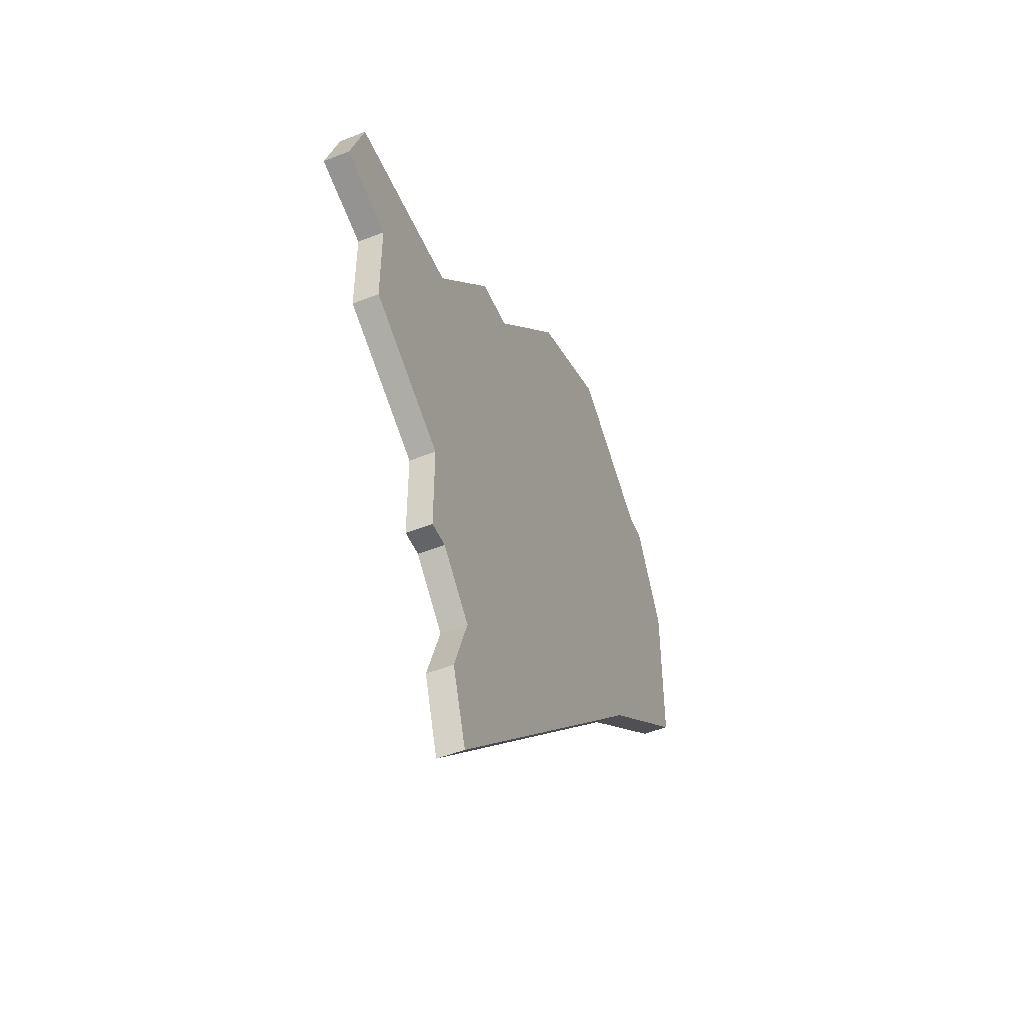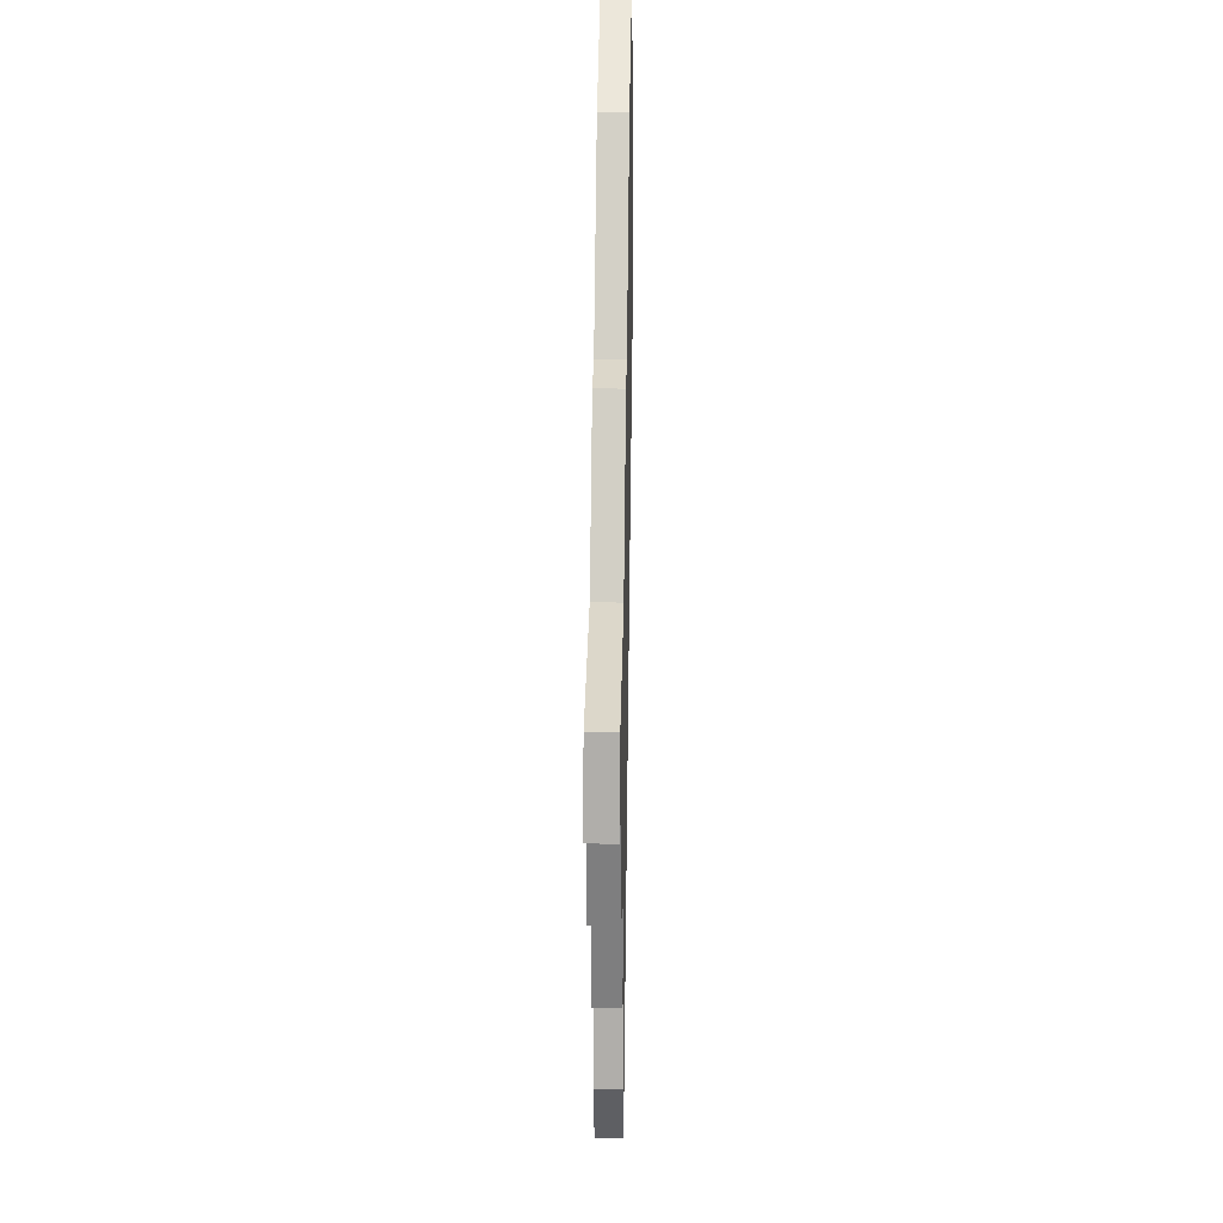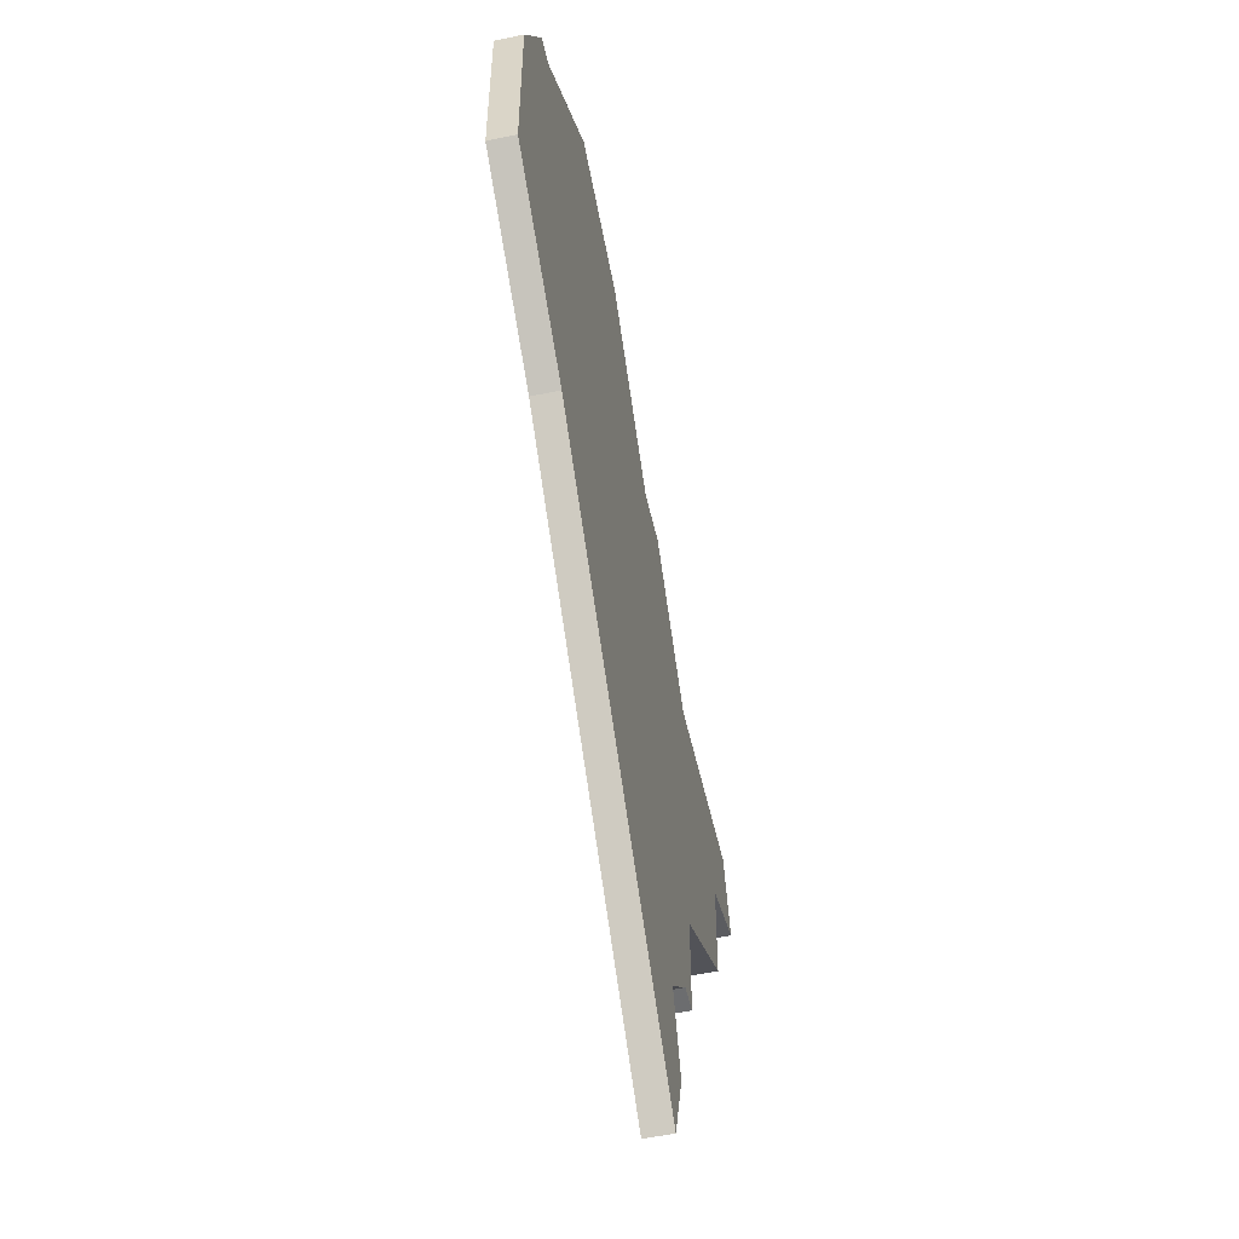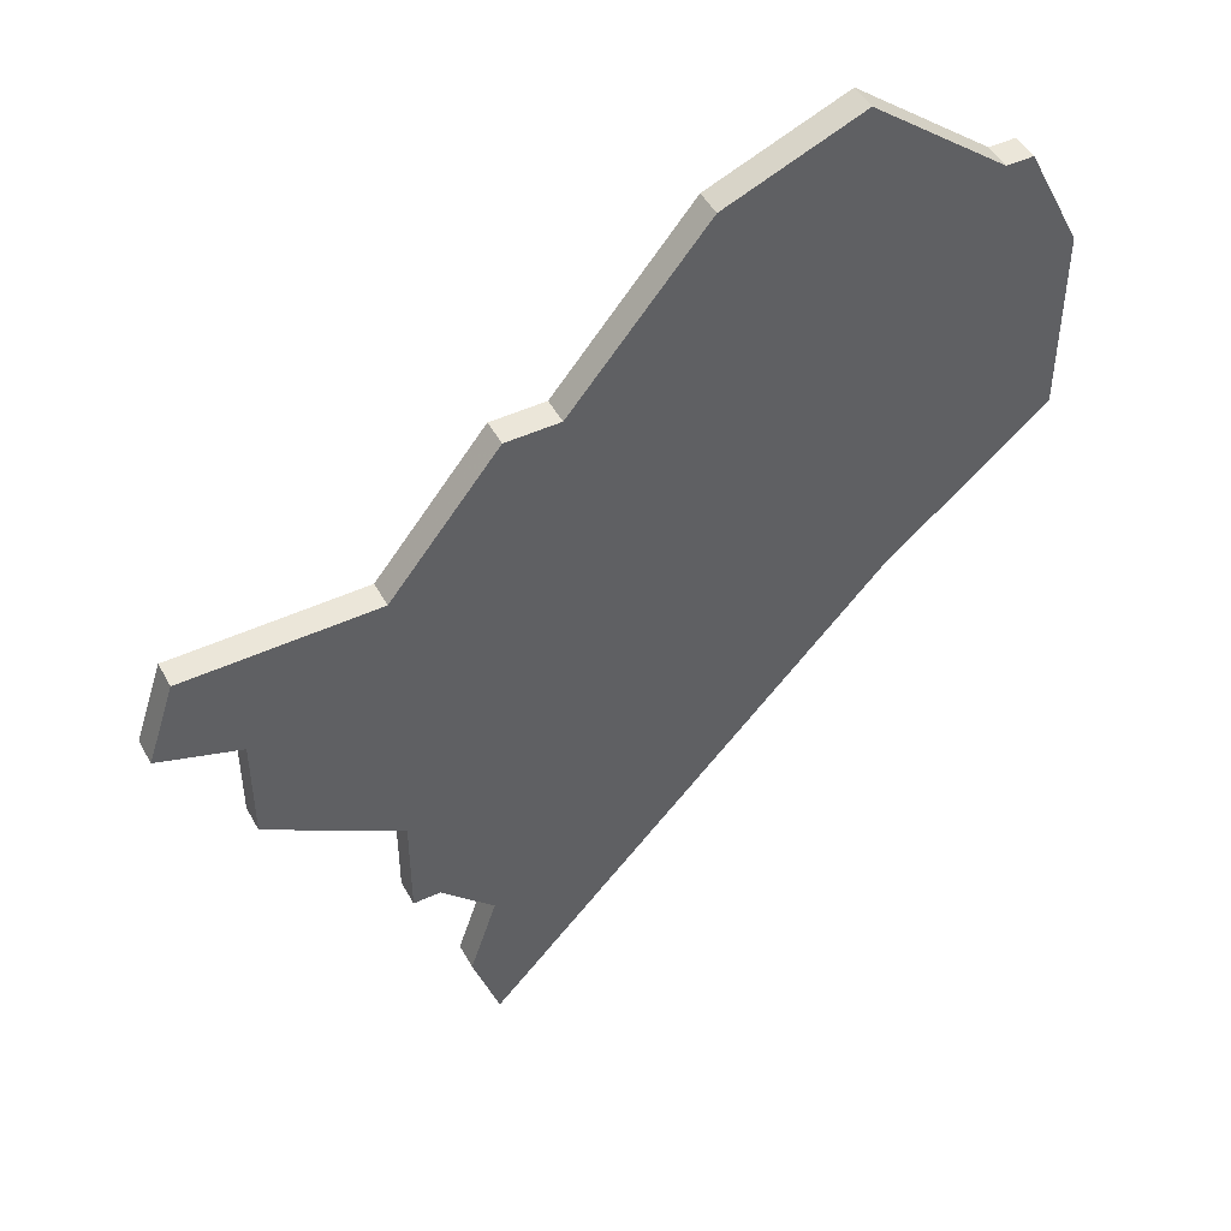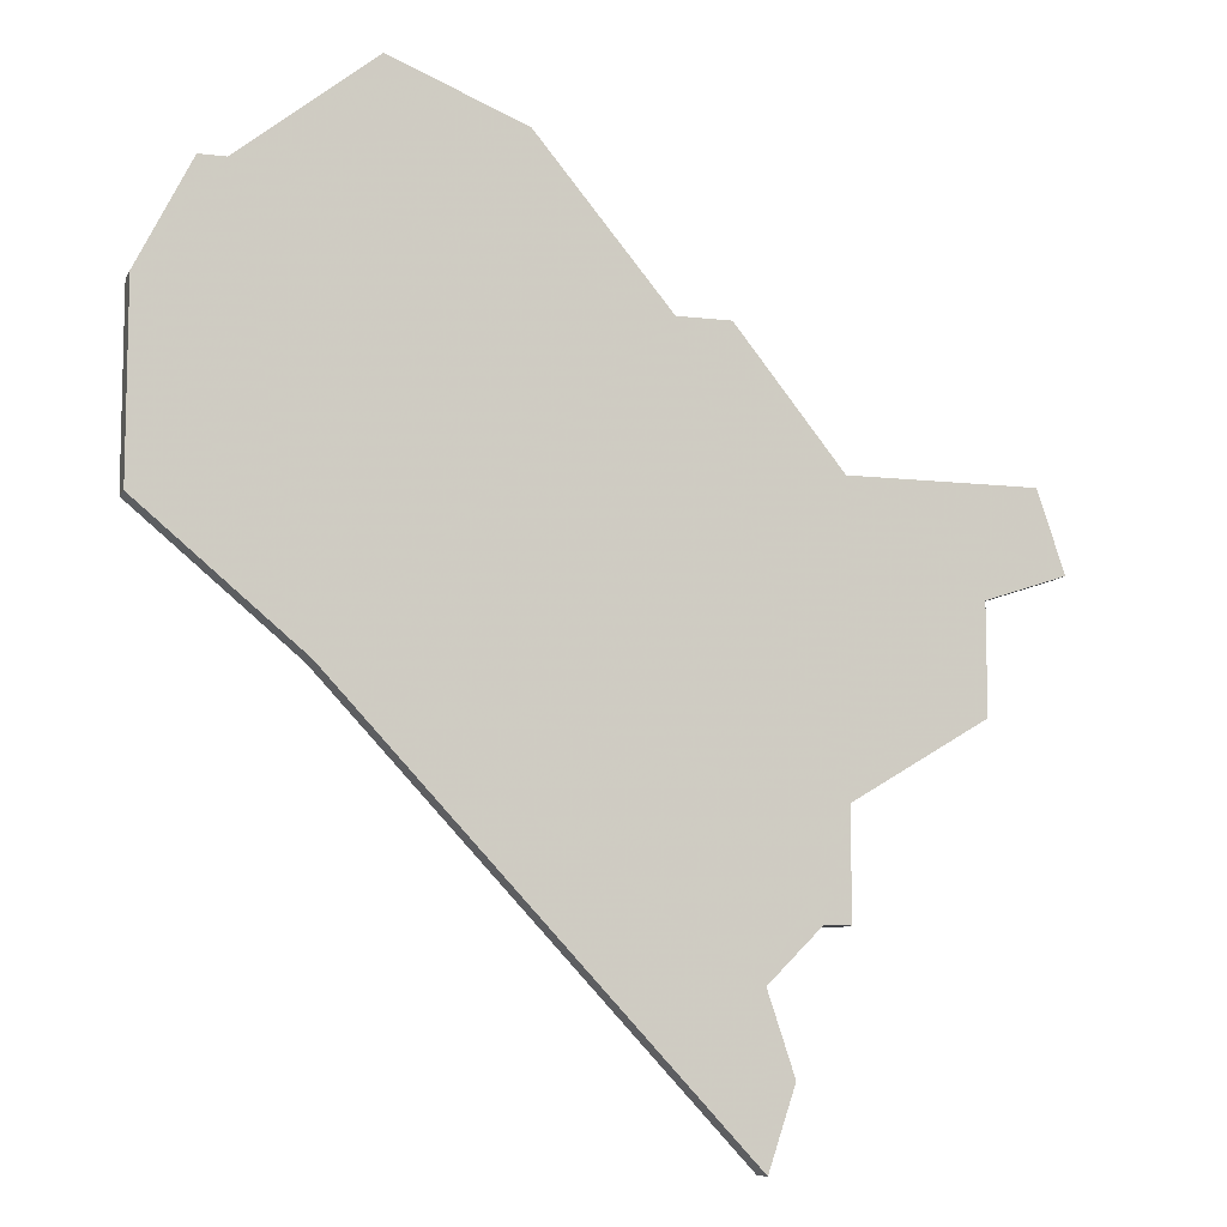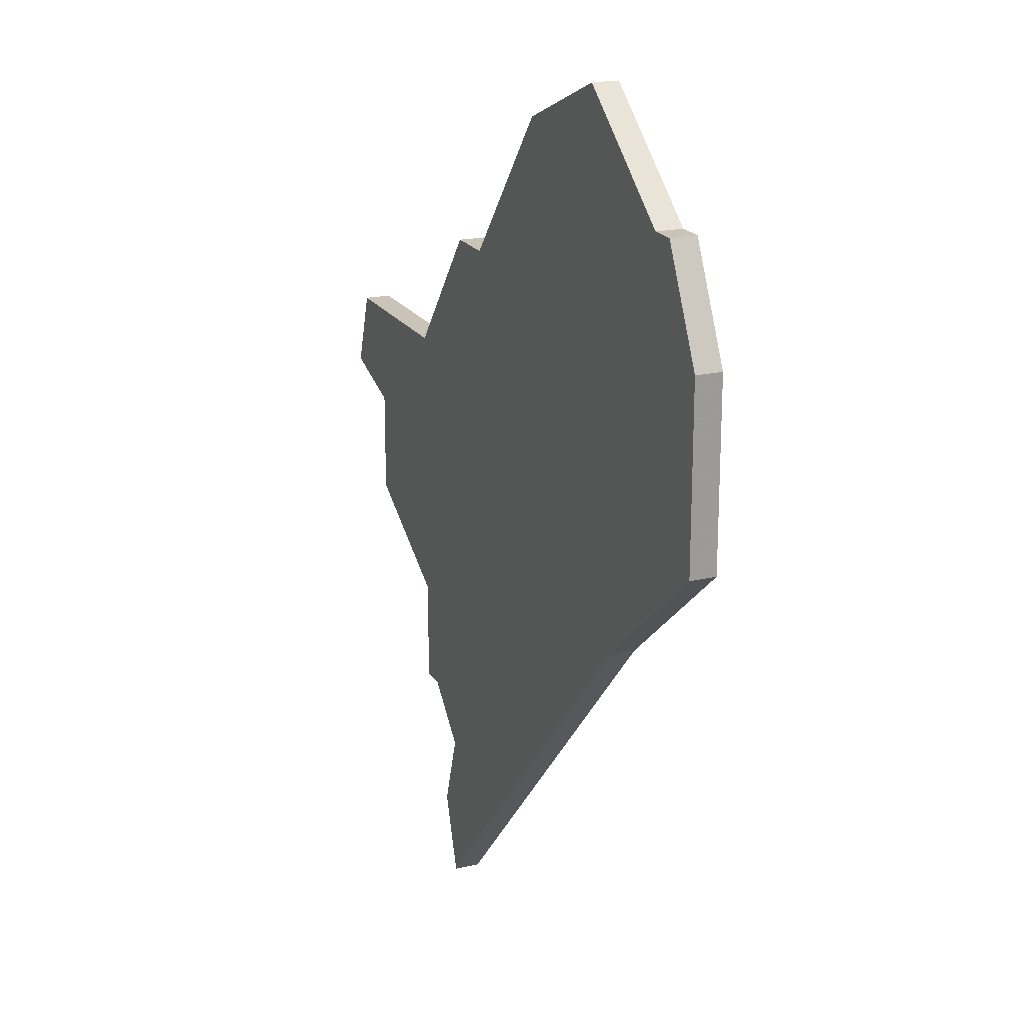
<metadata>
{"format":"obj","ext":"obj","renderer":"f3d","projection":"perspective","resolution":1024,"background":"white","views":[{"elev":-51.1,"azim":-66.9,"up":"+Y"},{"elev":30.4,"azim":-89.0,"up":"+Y"},{"elev":-53.9,"azim":102.7,"up":"+Y"},{"elev":47.7,"azim":-27.5,"up":"+Y"},{"elev":-9.2,"azim":162.5,"up":"+Y"},{"elev":19.9,"azim":67.0,"up":"+Y"}]}
</metadata>
<code>
v 3024 -1218 0
v 3023 -1221 0
v 3026 -1222 0
v 3026 -1226 0
v 3031 -1229 0
v 3031 -1233 0
v 3032 -1233 0
v 3034 -1235 0
v 3033 -1238 0
v 3034 -1241 0
v 3049 -1225 0
v 3055 -1220 0
v 3055 -1213 0
v 3053 -1209 0
v 3052 -1209 0
v 3047 -1205 0
v 3042 -1207 0
v 3037 -1213 0
v 3035 -1213 0
v 3031 -1218 0
v 3024 -1218 1
v 3023 -1221 1
v 3026 -1222 1
v 3026 -1226 1
v 3031 -1229 1
v 3031 -1233 1
v 3032 -1233 1
v 3034 -1235 1
v 3033 -1238 1
v 3034 -1241 1
v 3049 -1225 1
v 3055 -1220 1
v 3055 -1213 1
v 3053 -1209 1
v 3052 -1209 1
v 3047 -1205 1
v 3042 -1207 1
v 3037 -1213 1
v 3035 -1213 1
v 3031 -1218 1
f 2 1 20
f 5 4 3
f 7 6 5
f 10 9 8
f 13 12 11
f 15 14 13
f 17 16 15
f 20 19 18
f 3 2 20
f 8 7 5
f 11 10 8
f 15 13 11
f 18 17 15
f 5 3 20
f 11 8 5
f 18 15 11
f 5 20 18
f 18 11 5
f 40 21 22
f 23 24 25
f 25 26 27
f 28 29 30
f 31 32 33
f 33 34 35
f 35 36 37
f 38 39 40
f 40 22 23
f 25 27 28
f 28 30 31
f 31 33 35
f 35 37 38
f 40 23 25
f 25 28 31
f 31 35 38
f 38 40 25
f 25 31 38
f 22 21 2
f 2 21 1
f 23 22 3
f 3 22 2
f 24 23 4
f 4 23 3
f 25 24 5
f 5 24 4
f 26 25 6
f 6 25 5
f 27 26 7
f 7 26 6
f 28 27 8
f 8 27 7
f 29 28 9
f 9 28 8
f 30 29 10
f 10 29 9
f 31 30 11
f 11 30 10
f 32 31 12
f 12 31 11
f 33 32 13
f 13 32 12
f 34 33 14
f 14 33 13
f 35 34 15
f 15 34 14
f 36 35 16
f 16 35 15
f 37 36 17
f 17 36 16
f 38 37 18
f 18 37 17
f 39 38 19
f 19 38 18
f 21 40 1
f 1 40 20
f 40 39 20
f 20 39 19

</code>
